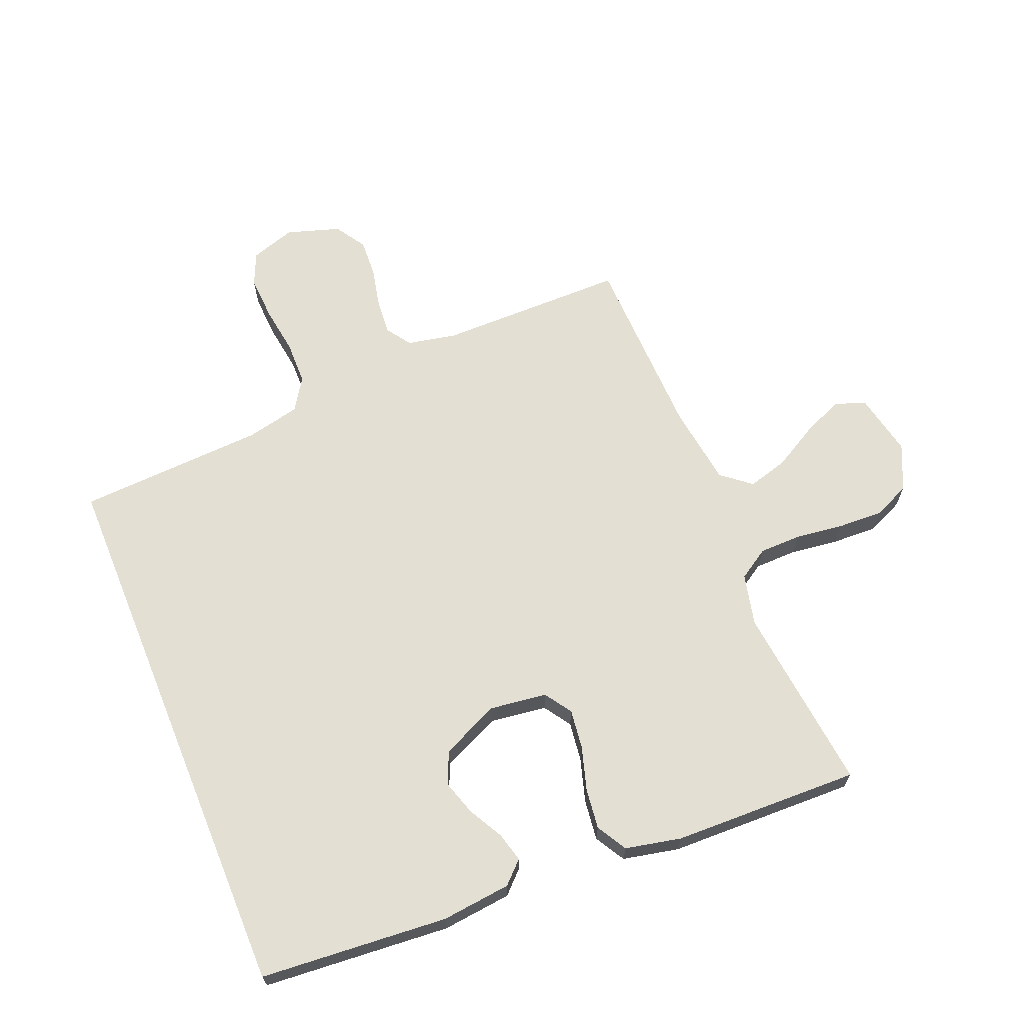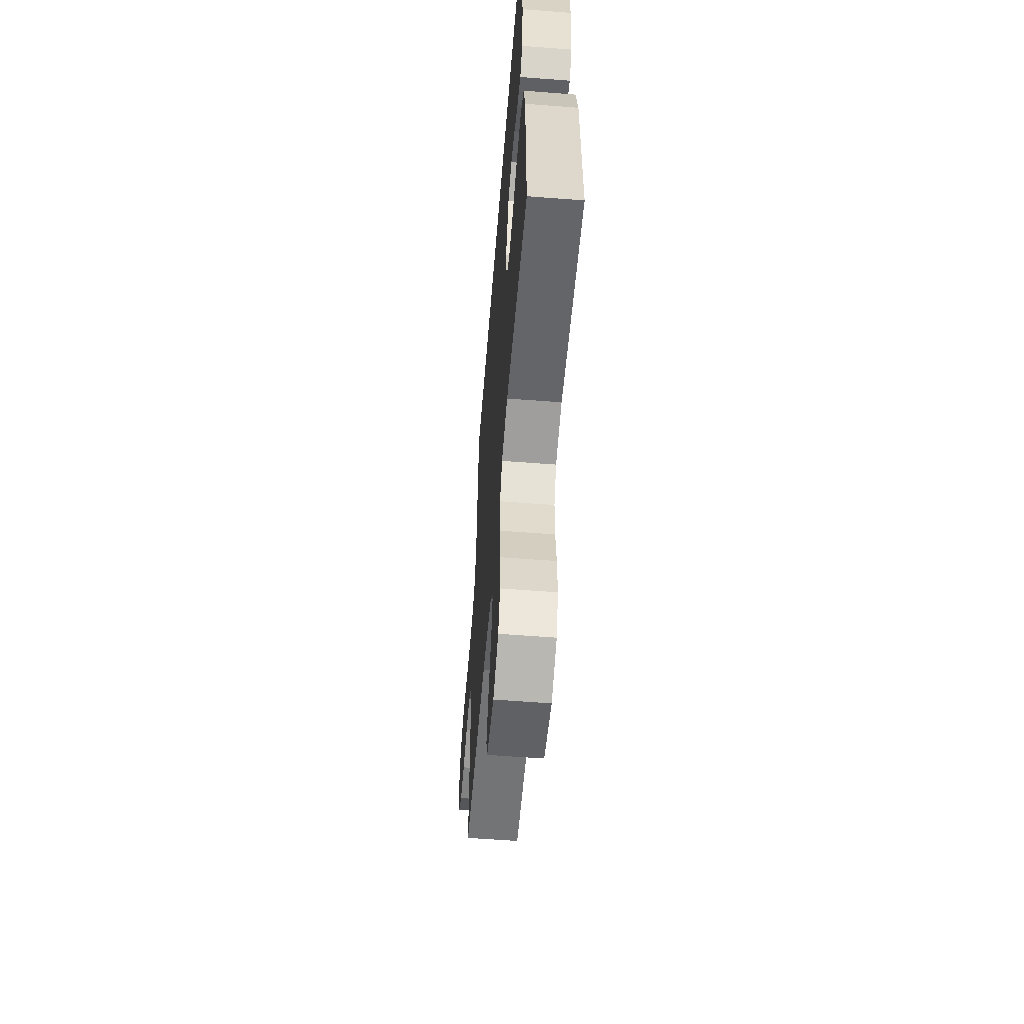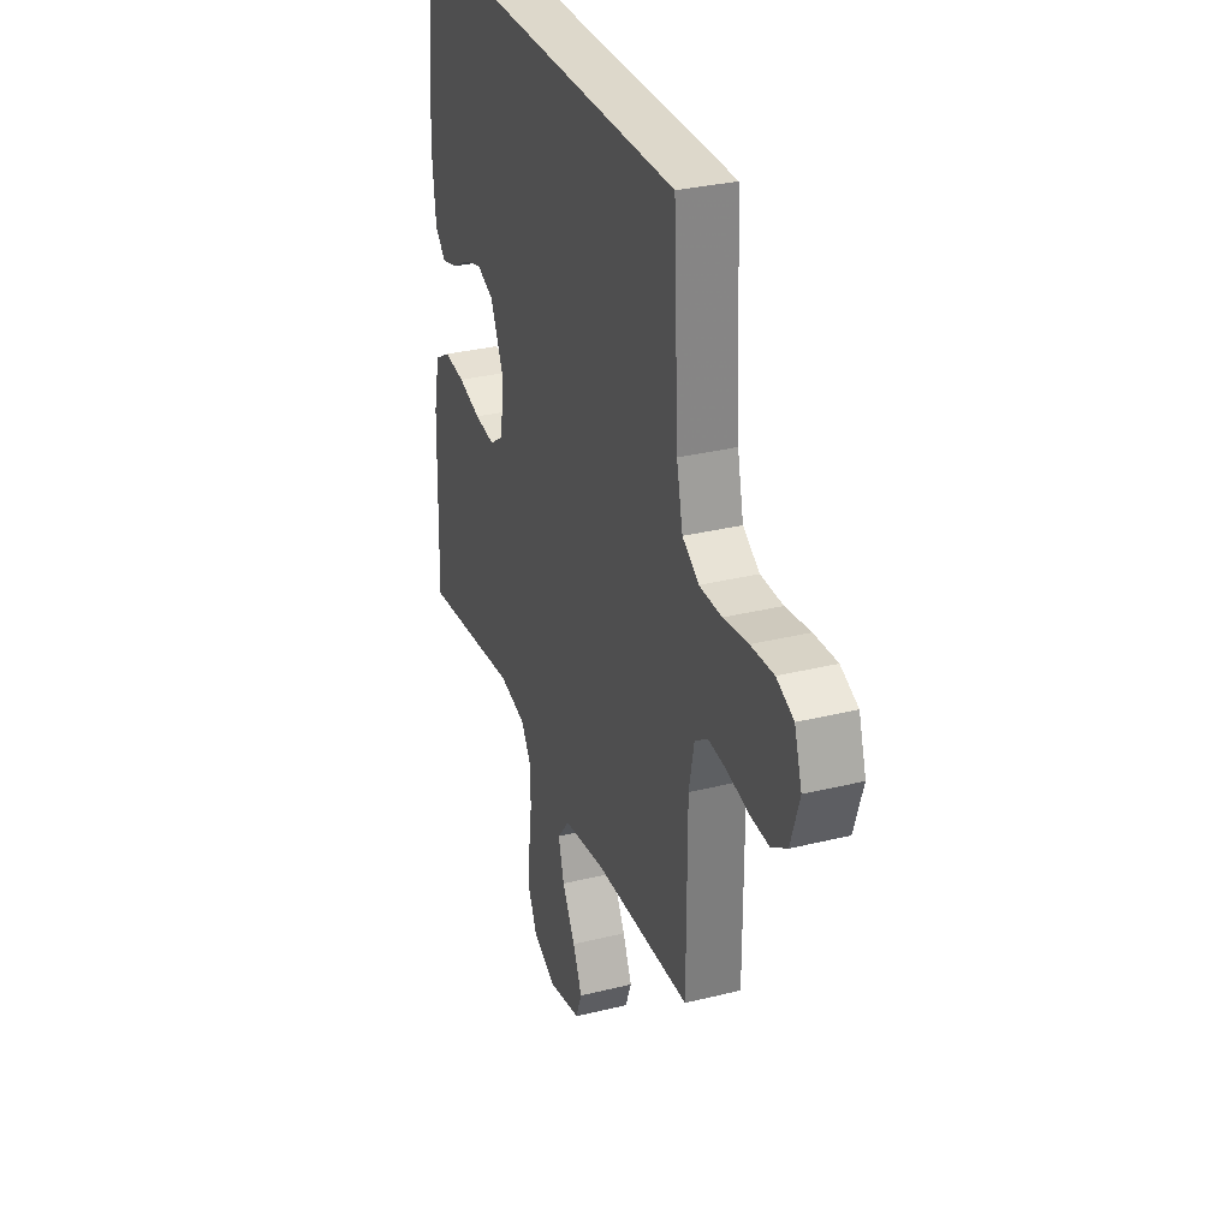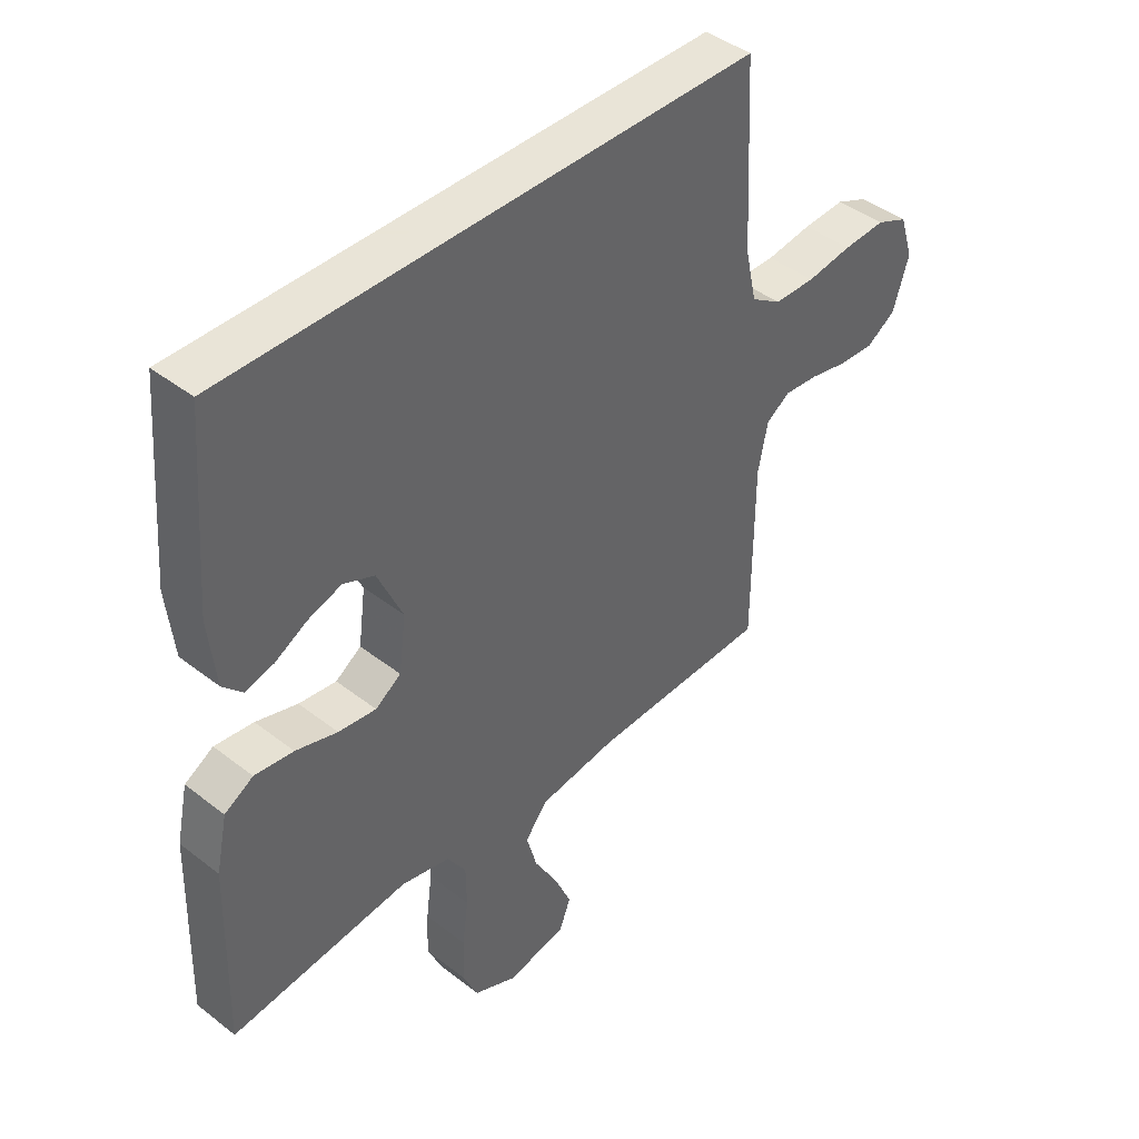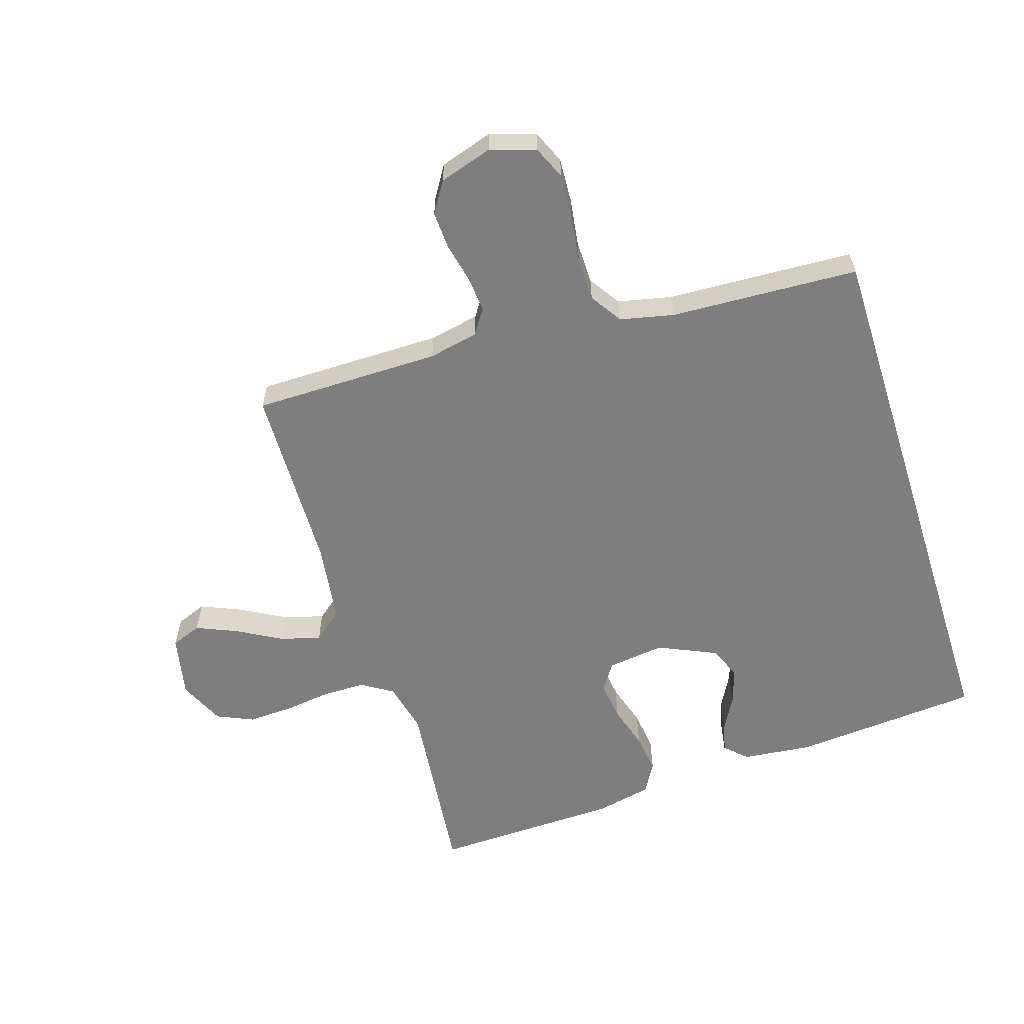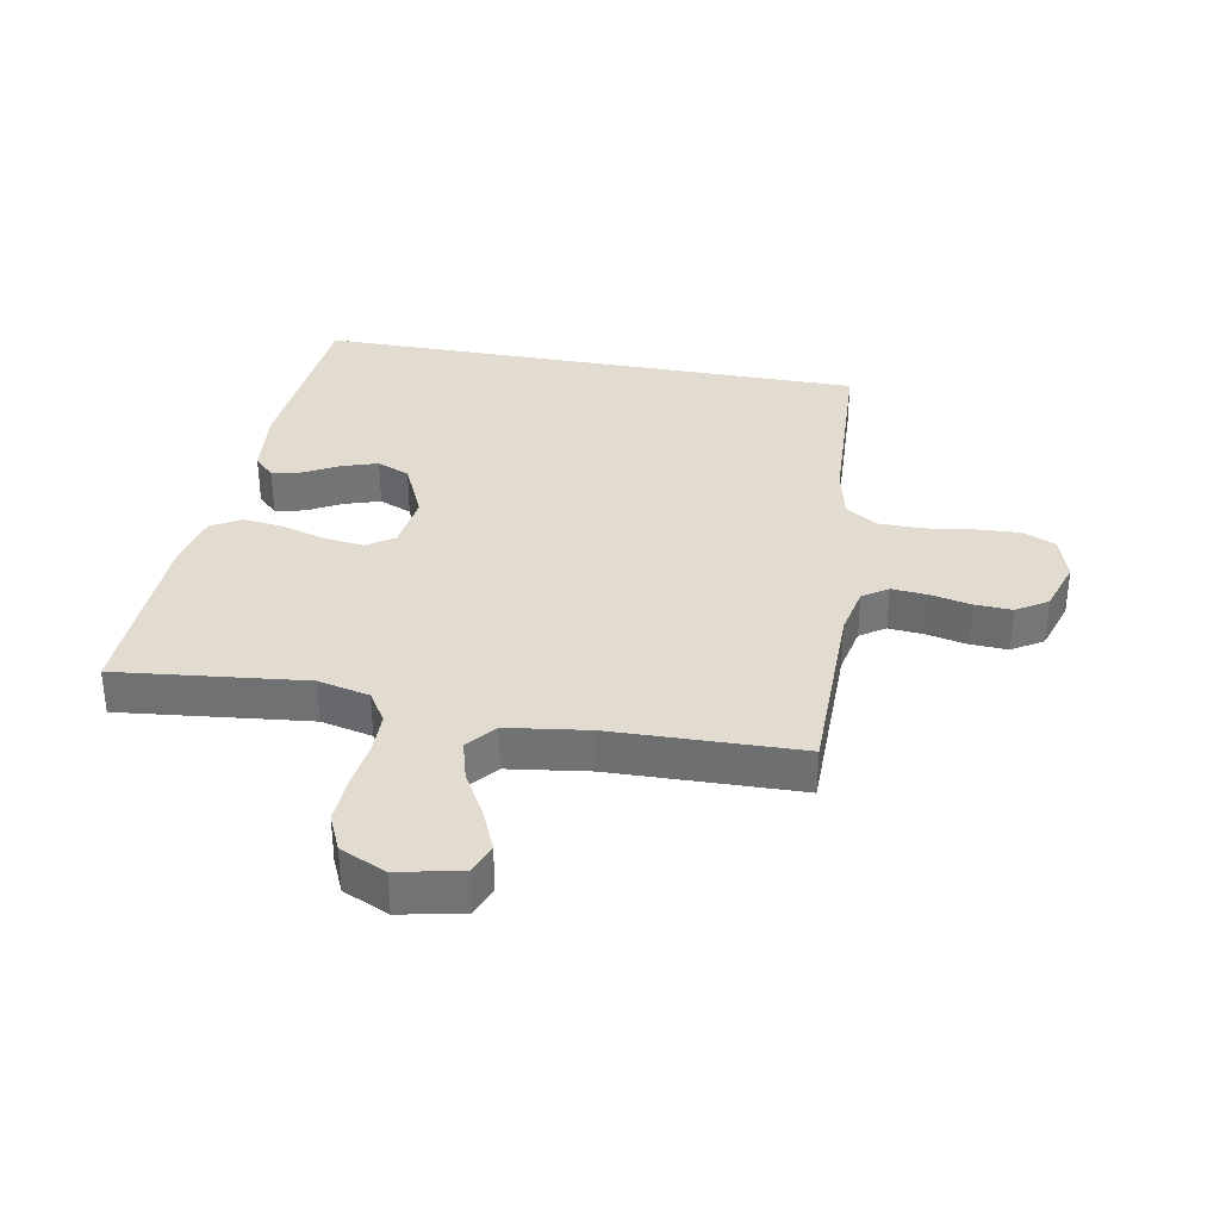
<metadata>
{"format":"obj","ext":"obj","renderer":"f3d","projection":"perspective","resolution":1024,"background":"white","views":[{"elev":66.6,"azim":67.7,"up":"+Y"},{"elev":-57.7,"azim":85.4,"up":"+Z"},{"elev":31.1,"azim":-109.5,"up":"+Z"},{"elev":42.8,"azim":132.8,"up":"+Z"},{"elev":-59.5,"azim":-72.3,"up":"+Y"},{"elev":34.2,"azim":-169.5,"up":"+Y"}]}
</metadata>
<code>
v -0.5 0.07 -0.5
v -0.501 0.07 -0.2
v -0.517 0.07 -0.121
v -0.557 0.07 -0.094
v -0.614 0.07 -0.099
v -0.678 0.07 -0.113
v -0.738 0.07 -0.116
v -0.787 0.07 -0.085
v -0.814 0.07 0
v -0.791 0.07 0.072
v -0.738 0.07 0.095
v -0.667 0.07 0.091
v -0.591 0.07 0.08
v -0.522 0.07 0.081
v -0.471 0.07 0.114
v -0.452 0.07 0.2
v -0.437 0.07 0.5
v 0.445 0.07 0.5
v 0.469 0.07 0.2
v 0.457 0.07 0.089
v 0.424 0.07 0.055
v 0.377 0.07 0.067
v 0.322 0.07 0.097
v 0.266 0.07 0.115
v 0.214 0.07 0.093
v 0.172 0.07 0
v 0.184 0.07 -0.091
v 0.227 0.07 -0.12
v 0.29 0.07 -0.112
v 0.36 0.07 -0.091
v 0.425 0.07 -0.083
v 0.473 0.07 -0.111
v 0.492 0.07 -0.2
v 0.5 0.07 -0.5
v 0.2 0.07 -0.467
v 0.118 0.07 -0.486
v 0.087 0.07 -0.535
v 0.086 0.07 -0.603
v 0.096 0.07 -0.679
v 0.099 0.07 -0.752
v 0.073 0.07 -0.81
v 0 0.07 -0.843
v -0.1 0.07 -0.822
v -0.119 0.07 -0.773
v -0.091 0.07 -0.708
v -0.051 0.07 -0.637
v -0.033 0.07 -0.573
v -0.071 0.07 -0.526
v -0.2 0.07 -0.508
v -0.5 0 -0.5
v -0.501 0 -0.2
v -0.517 0 -0.121
v -0.557 0 -0.094
v -0.614 0 -0.099
v -0.678 0 -0.113
v -0.738 0 -0.116
v -0.787 0 -0.085
v -0.814 0 0
v -0.791 0 0.072
v -0.738 0 0.095
v -0.667 0 0.091
v -0.591 0 0.08
v -0.522 0 0.081
v -0.471 0 0.114
v -0.452 0 0.2
v -0.437 0 0.5
v 0.445 0 0.5
v 0.469 0 0.2
v 0.457 0 0.089
v 0.424 0 0.055
v 0.377 0 0.067
v 0.322 0 0.097
v 0.266 0 0.115
v 0.214 0 0.093
v 0.172 0 0
v 0.184 0 -0.091
v 0.227 0 -0.12
v 0.29 0 -0.112
v 0.36 0 -0.091
v 0.425 0 -0.083
v 0.473 0 -0.111
v 0.492 0 -0.2
v 0.5 0 -0.5
v 0.2 0 -0.467
v 0.118 0 -0.486
v 0.087 0 -0.535
v 0.086 0 -0.603
v 0.096 0 -0.679
v 0.099 0 -0.752
v 0.073 0 -0.81
v 0 0 -0.843
v -0.1 0 -0.822
v -0.119 0 -0.773
v -0.091 0 -0.708
v -0.051 0 -0.637
v -0.033 0 -0.573
v -0.071 0 -0.526
v -0.2 0 -0.508
f 43 44 45 46
f 43 46 47
f 42 43 47
f 41 42 47
f 38 39 40 41
f 37 38 41 47
f 36 37 47 48
f 32 33 34 35
f 29 30 31 32
f 28 29 32 35
f 27 28 35 36
f 20 21 22 23
f 20 23 24
f 19 20 24
f 16 17 18 19
f 15 16 19 24
f 14 15 24 25
f 10 11 12 13
f 10 13 14
f 5 6 7 8
f 4 5 8 9
f 49 1 2
f 49 2 3
f 48 49 3
f 26 27 36 48
f 26 48 3
f 25 26 3 4
f 10 14 25
f 4 9 10 25
f 95 94 93 92
f 96 95 92
f 96 92 91
f 96 91 90
f 90 89 88 87
f 96 90 87 86
f 97 96 86 85
f 84 83 82 81
f 81 80 79 78
f 84 81 78 77
f 85 84 77 76
f 72 71 70 69
f 73 72 69
f 73 69 68
f 68 67 66 65
f 73 68 65 64
f 74 73 64 63
f 62 61 60 59
f 63 62 59
f 57 56 55 54
f 58 57 54 53
f 51 50 98
f 52 51 98
f 52 98 97
f 97 85 76 75
f 52 97 75
f 53 52 75 74
f 74 63 59
f 74 59 58 53
f 1 50 51 2
f 2 51 52 3
f 3 52 53 4
f 4 53 54 5
f 5 54 55 6
f 6 55 56 7
f 7 56 57 8
f 8 57 58 9
f 9 58 59 10
f 10 59 60 11
f 11 60 61 12
f 12 61 62 13
f 13 62 63 14
f 14 63 64 15
f 15 64 65 16
f 16 65 66 17
f 17 66 67 18
f 18 67 68 19
f 19 68 69 20
f 20 69 70 21
f 21 70 71 22
f 22 71 72 23
f 23 72 73 24
f 24 73 74 25
f 25 74 75 26
f 26 75 76 27
f 27 76 77 28
f 28 77 78 29
f 29 78 79 30
f 30 79 80 31
f 31 80 81 32
f 32 81 82 33
f 33 82 83 34
f 34 83 84 35
f 35 84 85 36
f 36 85 86 37
f 37 86 87 38
f 38 87 88 39
f 39 88 89 40
f 40 89 90 41
f 41 90 91 42
f 42 91 92 43
f 43 92 93 44
f 44 93 94 45
f 45 94 95 46
f 46 95 96 47
f 47 96 97 48
f 48 97 98 49
f 49 98 50 1

</code>
